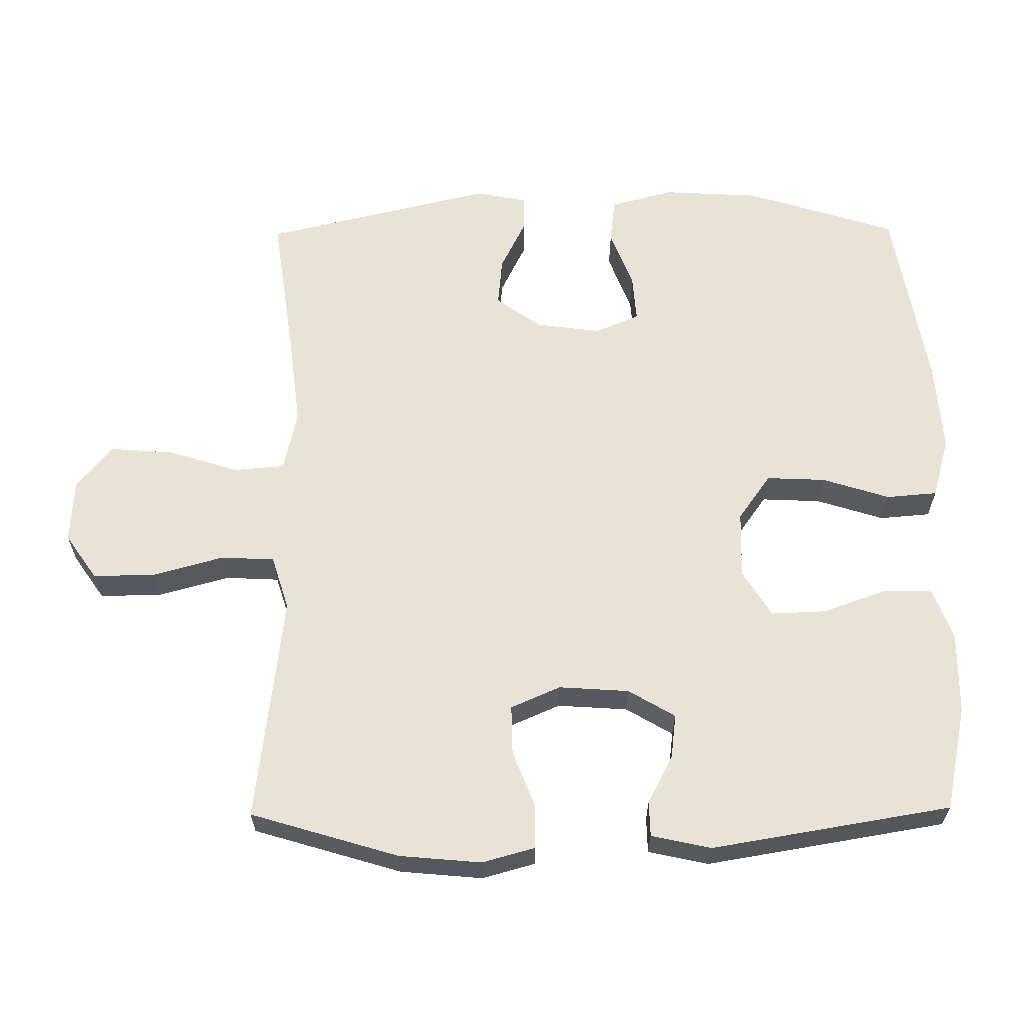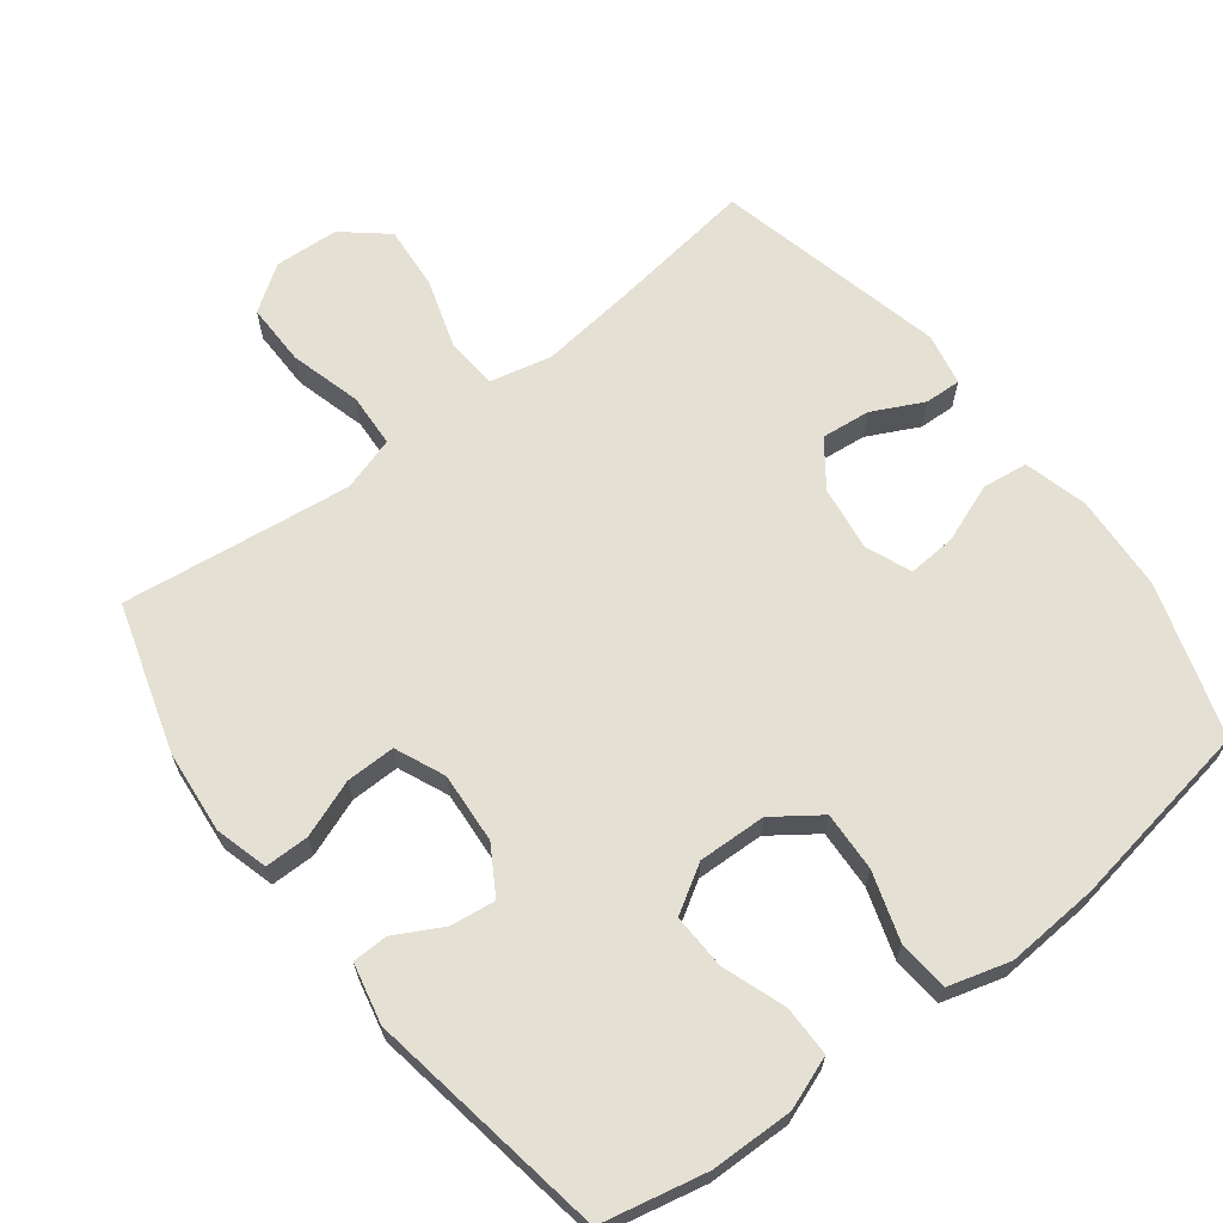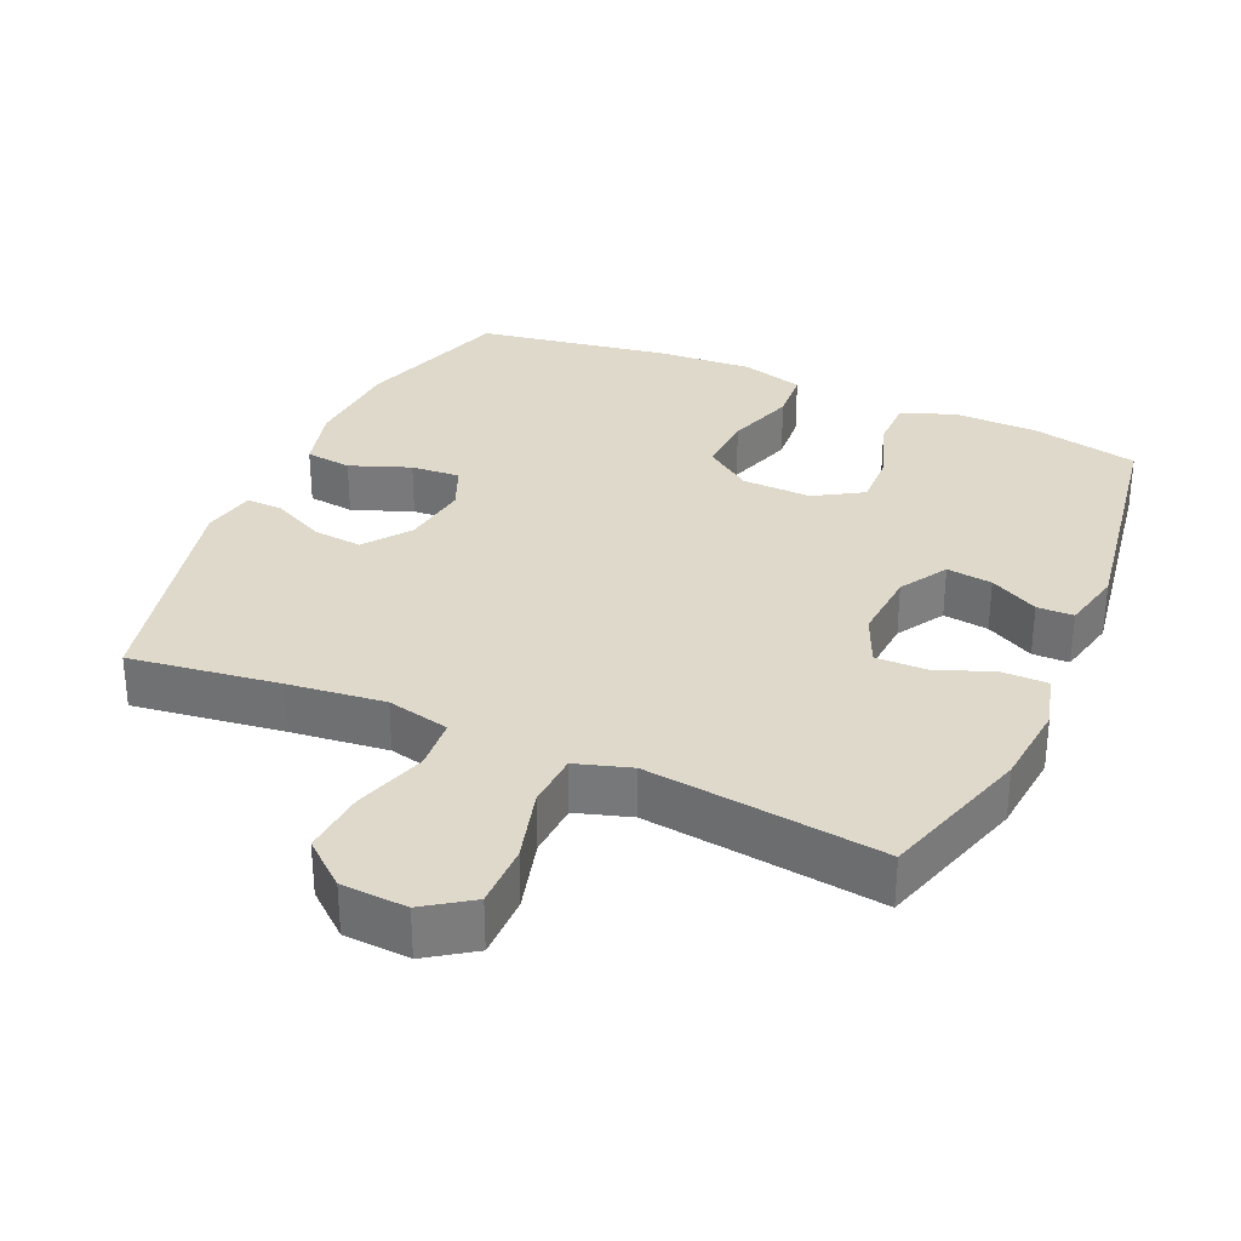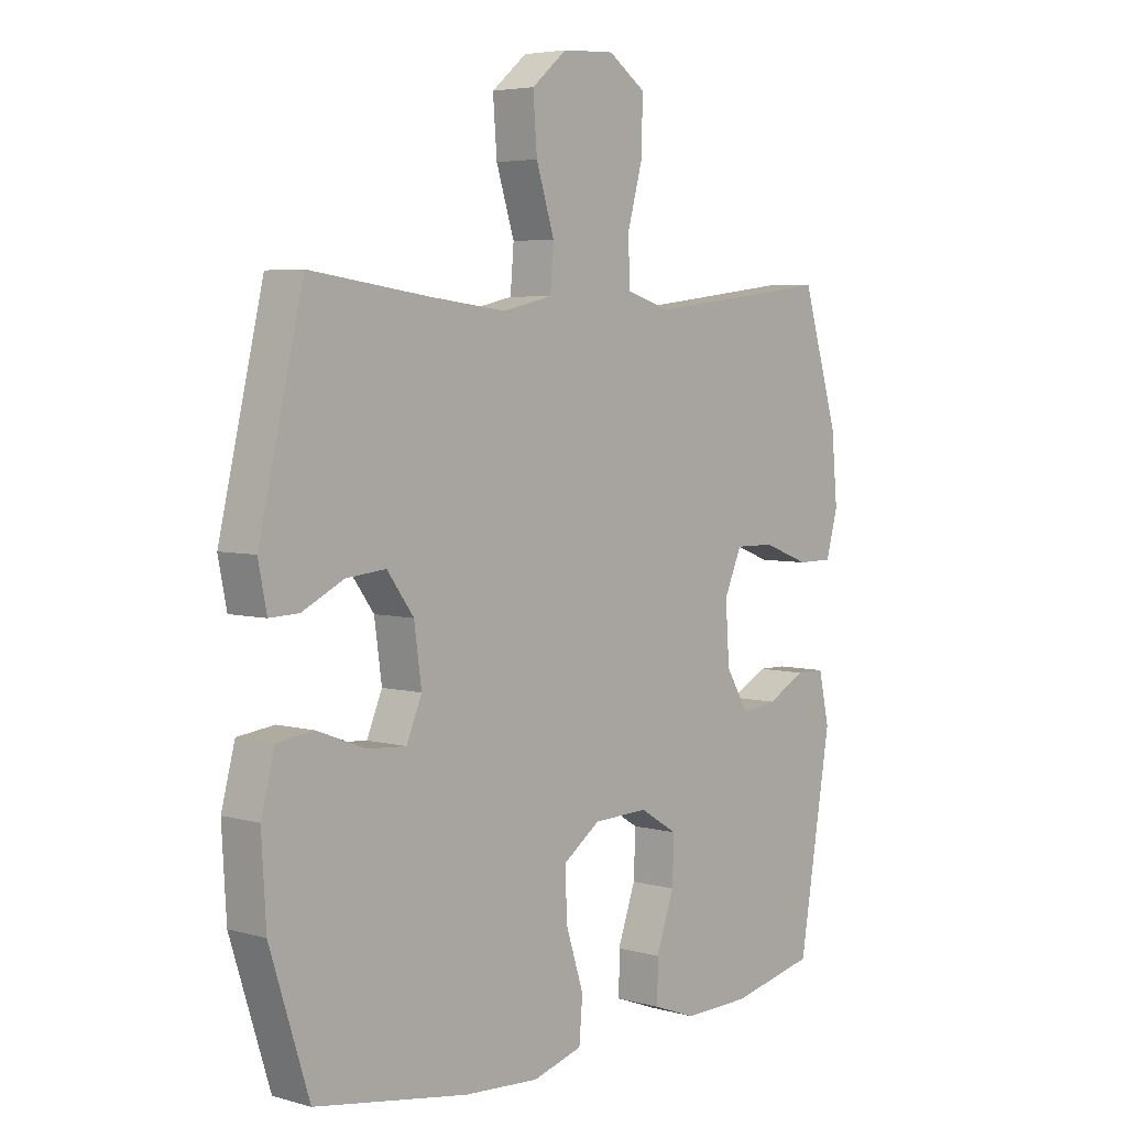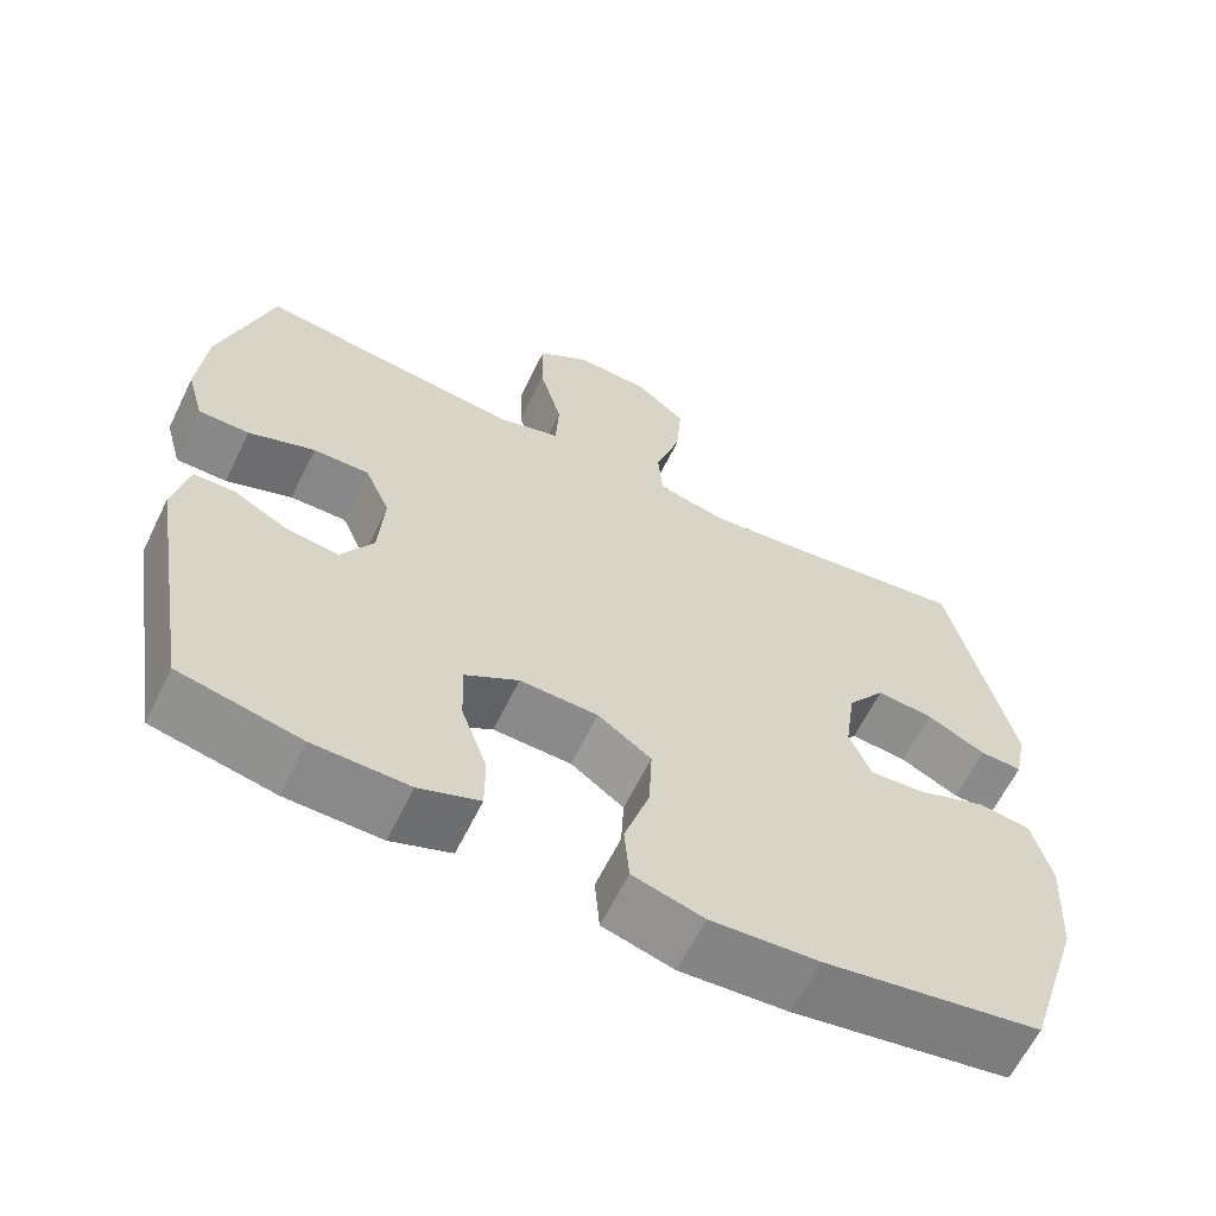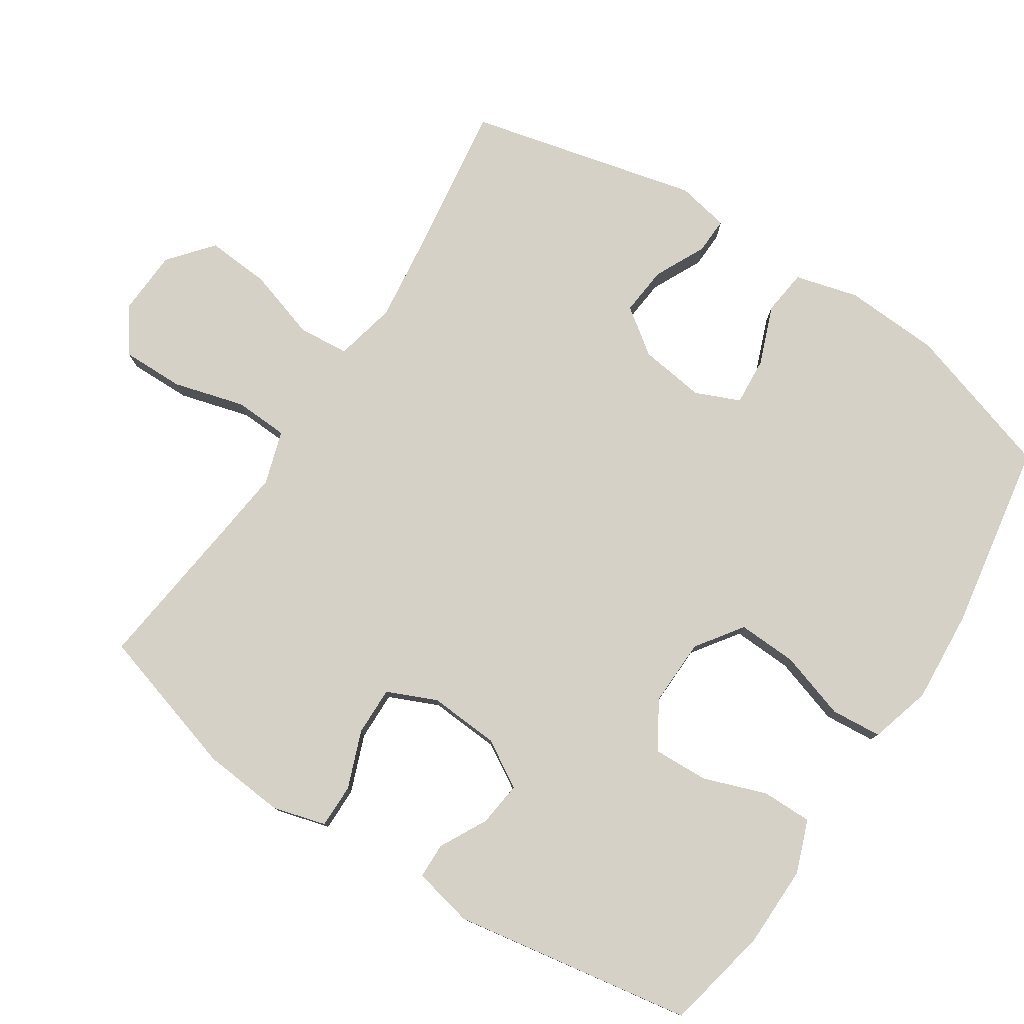
<metadata>
{"format":"obj","ext":"obj","renderer":"f3d","projection":"perspective","resolution":1024,"background":"white","views":[{"elev":62.4,"azim":89.4,"up":"+Y"},{"elev":65.7,"azim":142.6,"up":"+Y"},{"elev":31.7,"azim":24.0,"up":"+Y"},{"elev":4.8,"azim":-48.7,"up":"+Z"},{"elev":-62.8,"azim":153.9,"up":"+Z"},{"elev":78.7,"azim":123.0,"up":"+Y"}]}
</metadata>
<code>
v -0.5 0.07 0.5
v -0.29 0.07 0.471
v -0.155 0.07 0.455
v -0.067 0.07 0.475
v -0.061 0.07 0.548
v -0.093 0.07 0.649
v -0.1 0.07 0.74
v -0.038 0.07 0.792
v 0.054 0.07 0.797
v 0.119 0.07 0.752
v 0.118 0.07 0.663
v 0.09 0.07 0.561
v 0.094 0.07 0.484
v 0.171 0.07 0.46
v 0.289 0.07 0.474
v 0.5 0.07 0.5
v 0.564 0.07 0.288
v 0.575 0.07 0.17
v 0.554 0.07 0.094
v 0.491 0.07 0.094
v 0.409 0.07 0.125
v 0.339 0.07 0.126
v 0.308 0.07 0.055
v 0.315 0.07 -0.046
v 0.355 0.07 -0.113
v 0.419 0.07 -0.105
v 0.487 0.07 -0.069
v 0.538 0.07 -0.07
v 0.557 0.07 -0.156
v 0.5 0.07 -0.5
v 0.35 0.07 -0.532
v 0.232 0.07 -0.534
v 0.157 0.07 -0.506
v 0.157 0.07 -0.434
v 0.189 0.07 -0.344
v 0.192 0.07 -0.265
v 0.125 0.07 -0.224
v 0.028 0.07 -0.227
v -0.038 0.07 -0.274
v -0.034 0.07 -0.359
v -0.003 0.07 -0.456
v -0.009 0.07 -0.529
v -0.097 0.07 -0.554
v -0.23 0.07 -0.545
v -0.5 0.07 -0.5
v -0.569 0.07 -0.282
v -0.577 0.07 -0.144
v -0.553 0.07 -0.053
v -0.488 0.07 -0.045
v -0.404 0.07 -0.077
v -0.335 0.07 -0.082
v -0.308 0.07 -0.018
v -0.321 0.07 0.076
v -0.368 0.07 0.14
v -0.438 0.07 0.133
v -0.511 0.07 0.097
v -0.563 0.07 0.095
v -0.578 0.07 0.17
v -0.5 0 0.5
v -0.29 0 0.471
v -0.155 0 0.455
v -0.067 0 0.475
v -0.061 0 0.548
v -0.093 0 0.649
v -0.1 0 0.74
v -0.038 0 0.792
v 0.054 0 0.797
v 0.119 0 0.752
v 0.118 0 0.663
v 0.09 0 0.561
v 0.094 0 0.484
v 0.171 0 0.46
v 0.289 0 0.474
v 0.5 0 0.5
v 0.564 0 0.288
v 0.575 0 0.17
v 0.554 0 0.094
v 0.491 0 0.094
v 0.409 0 0.125
v 0.339 0 0.126
v 0.308 0 0.055
v 0.315 0 -0.046
v 0.355 0 -0.113
v 0.419 0 -0.105
v 0.487 0 -0.069
v 0.538 0 -0.07
v 0.557 0 -0.156
v 0.5 0 -0.5
v 0.35 0 -0.532
v 0.232 0 -0.534
v 0.157 0 -0.506
v 0.157 0 -0.434
v 0.189 0 -0.344
v 0.192 0 -0.265
v 0.125 0 -0.224
v 0.028 0 -0.227
v -0.038 0 -0.274
v -0.034 0 -0.359
v -0.003 0 -0.456
v -0.009 0 -0.529
v -0.097 0 -0.554
v -0.23 0 -0.545
v -0.5 0 -0.5
v -0.569 0 -0.282
v -0.577 0 -0.144
v -0.553 0 -0.053
v -0.488 0 -0.045
v -0.404 0 -0.077
v -0.335 0 -0.082
v -0.308 0 -0.018
v -0.321 0 0.076
v -0.368 0 0.14
v -0.438 0 0.133
v -0.511 0 0.097
v -0.563 0 0.095
v -0.578 0 0.17
f 55 56 57 58
f 54 55 58 1
f 53 54 1 2
f 52 53 2 3
f 47 48 49 50
f 47 50 51
f 46 47 51
f 45 46 51
f 44 45 51 52
f 40 41 42 43
f 39 40 43 44
f 32 33 34 35
f 32 35 36
f 31 32 36
f 30 31 36
f 29 30 36
f 26 27 28 29
f 25 26 29 36
f 24 25 36 37
f 18 19 20 21
f 18 21 22
f 15 16 17 18
f 14 15 18 22
f 13 14 22 23
f 9 10 11 12
f 9 12 13
f 8 9 13
f 5 6 7 8
f 4 5 8 13
f 39 44 52 3
f 23 24 37 38
f 13 23 38 39
f 3 4 13 39
f 116 115 114 113
f 59 116 113 112
f 60 59 112 111
f 61 60 111 110
f 108 107 106 105
f 109 108 105
f 109 105 104
f 109 104 103
f 110 109 103 102
f 101 100 99 98
f 102 101 98 97
f 93 92 91 90
f 94 93 90
f 94 90 89
f 94 89 88
f 94 88 87
f 87 86 85 84
f 94 87 84 83
f 95 94 83 82
f 79 78 77 76
f 80 79 76
f 76 75 74 73
f 80 76 73 72
f 81 80 72 71
f 70 69 68 67
f 71 70 67
f 71 67 66
f 66 65 64 63
f 71 66 63 62
f 61 110 102 97
f 96 95 82 81
f 97 96 81 71
f 97 71 62 61
f 1 59 60 2
f 2 60 61 3
f 3 61 62 4
f 4 62 63 5
f 5 63 64 6
f 6 64 65 7
f 7 65 66 8
f 8 66 67 9
f 9 67 68 10
f 10 68 69 11
f 11 69 70 12
f 12 70 71 13
f 13 71 72 14
f 14 72 73 15
f 15 73 74 16
f 16 74 75 17
f 17 75 76 18
f 18 76 77 19
f 19 77 78 20
f 20 78 79 21
f 21 79 80 22
f 22 80 81 23
f 23 81 82 24
f 24 82 83 25
f 25 83 84 26
f 26 84 85 27
f 27 85 86 28
f 28 86 87 29
f 29 87 88 30
f 30 88 89 31
f 31 89 90 32
f 32 90 91 33
f 33 91 92 34
f 34 92 93 35
f 35 93 94 36
f 36 94 95 37
f 37 95 96 38
f 38 96 97 39
f 39 97 98 40
f 40 98 99 41
f 41 99 100 42
f 42 100 101 43
f 43 101 102 44
f 44 102 103 45
f 45 103 104 46
f 46 104 105 47
f 47 105 106 48
f 48 106 107 49
f 49 107 108 50
f 50 108 109 51
f 51 109 110 52
f 52 110 111 53
f 53 111 112 54
f 54 112 113 55
f 55 113 114 56
f 56 114 115 57
f 57 115 116 58
f 58 116 59 1

</code>
